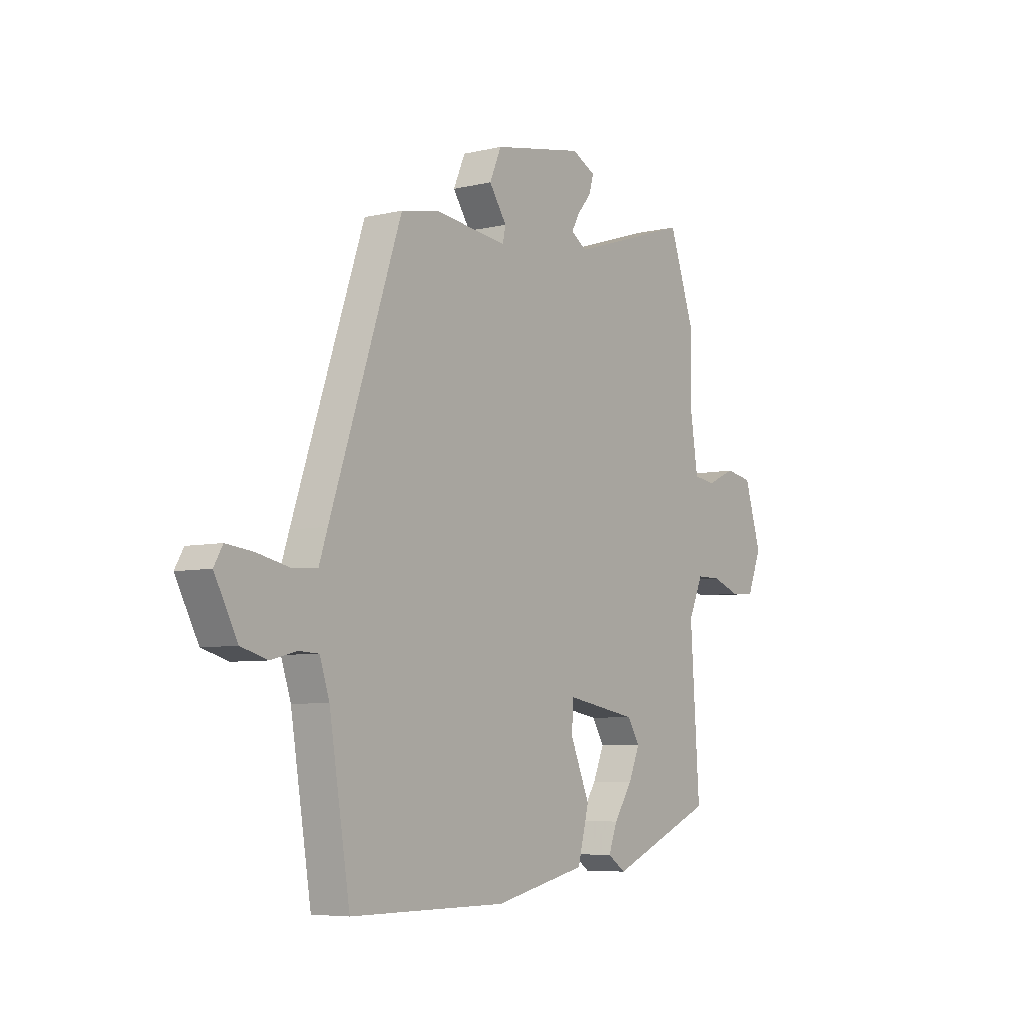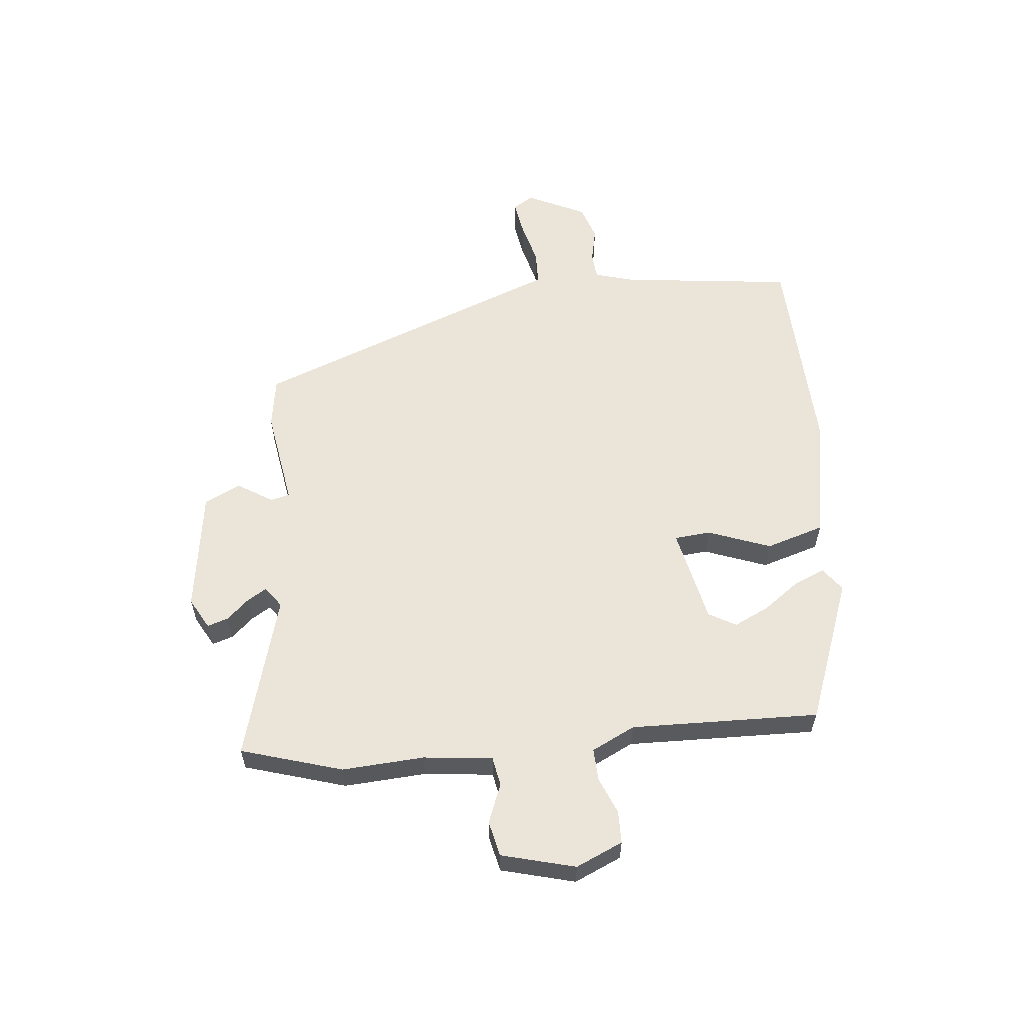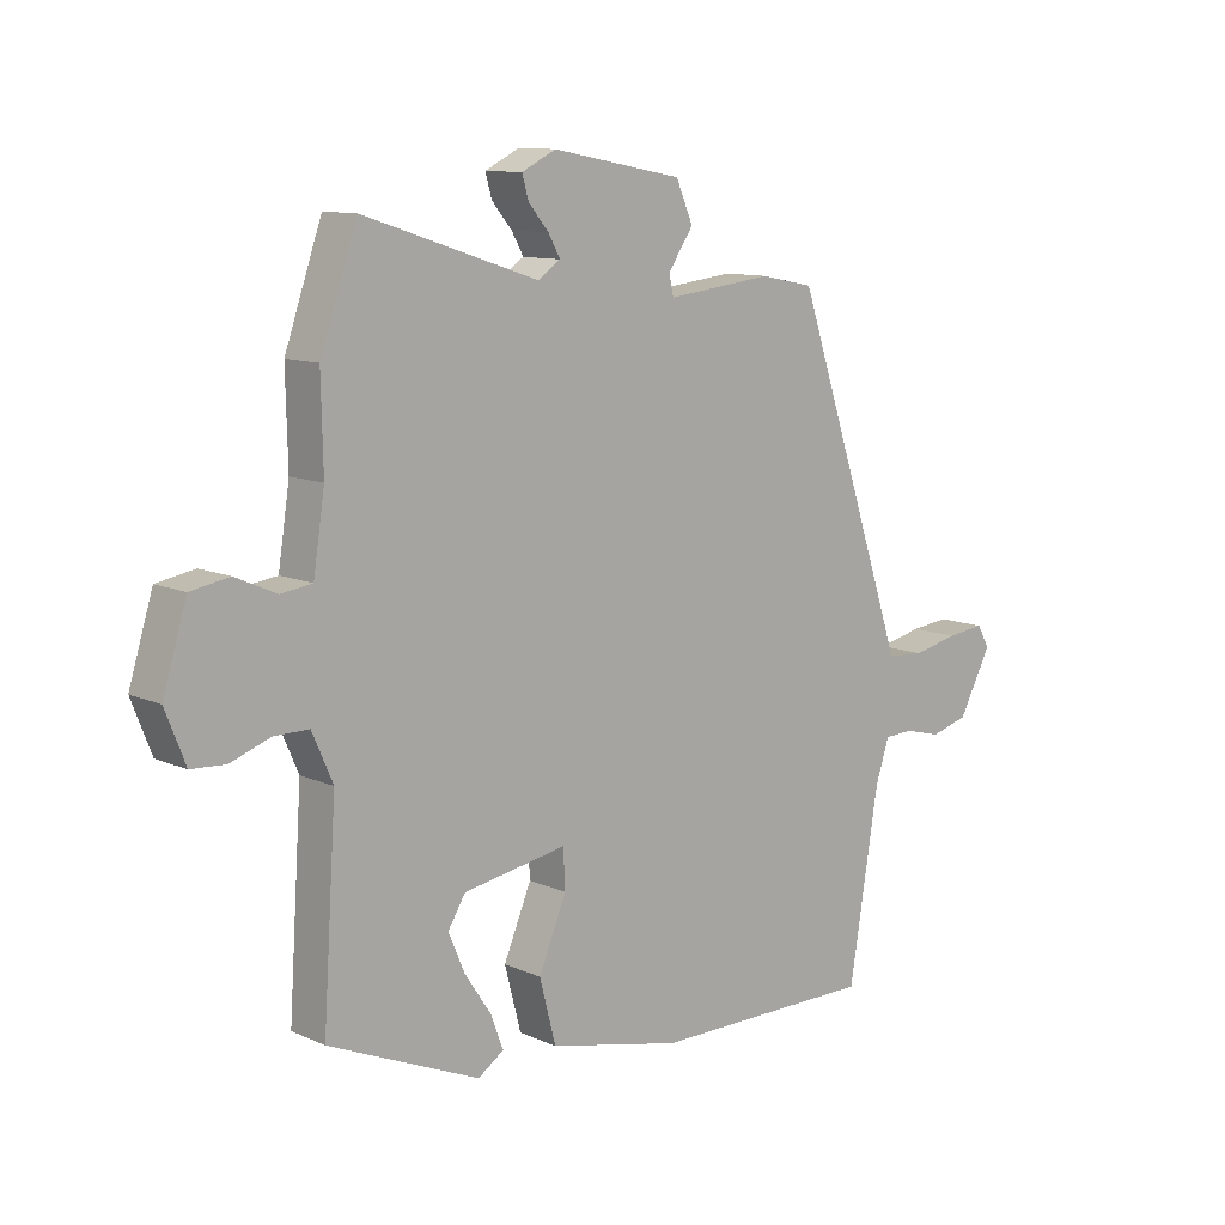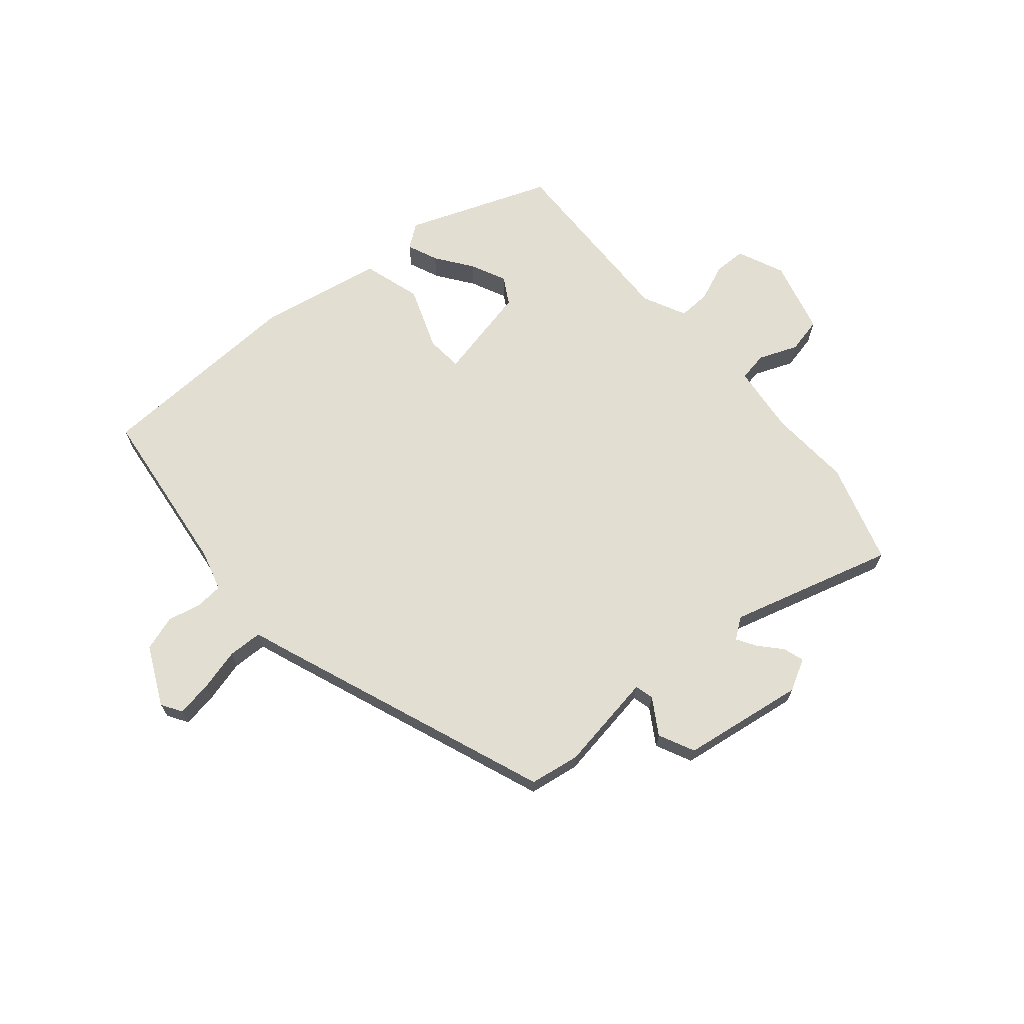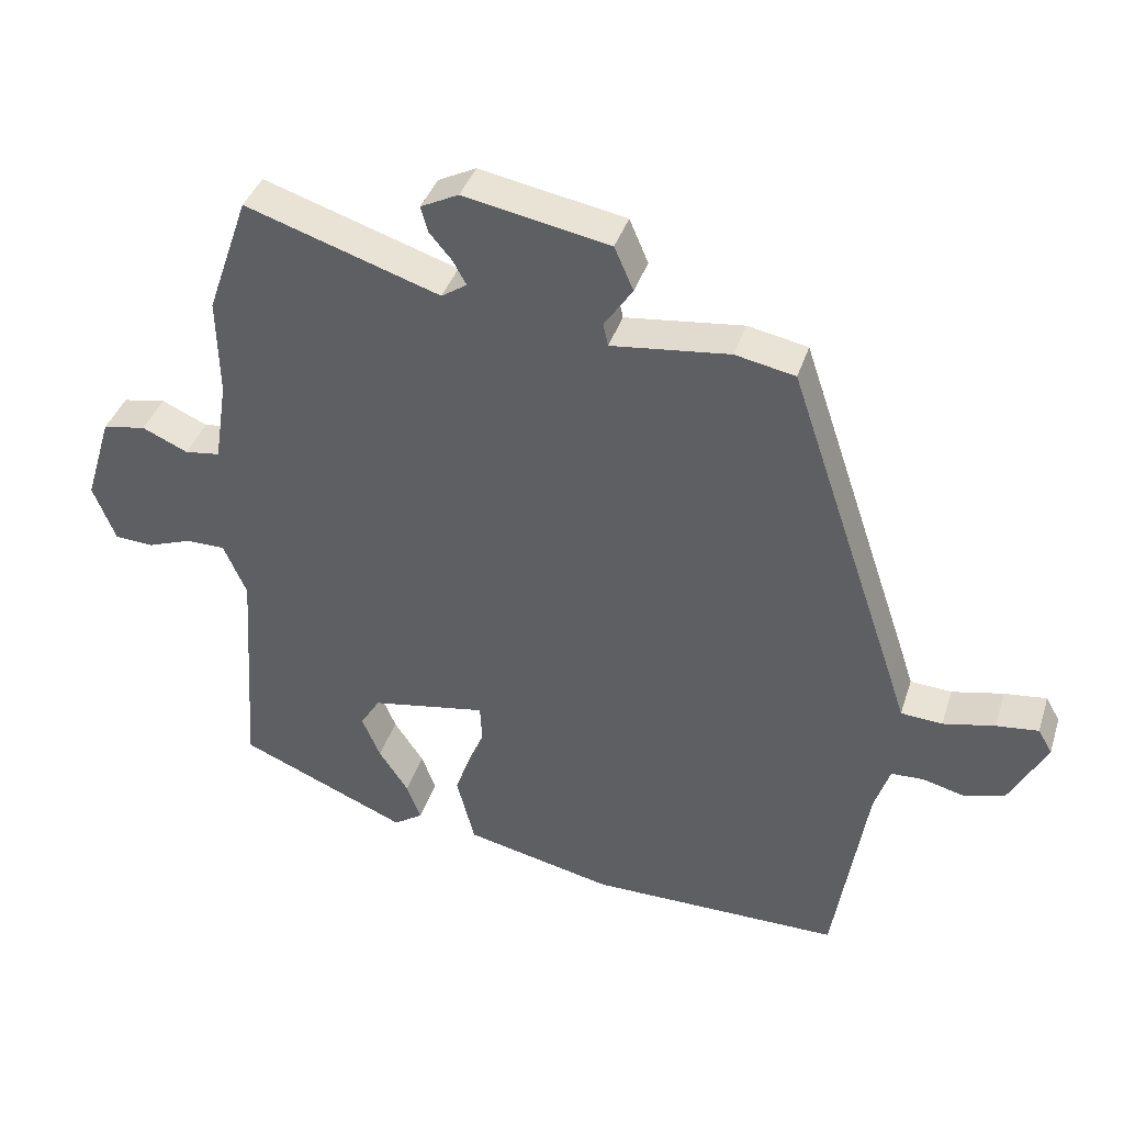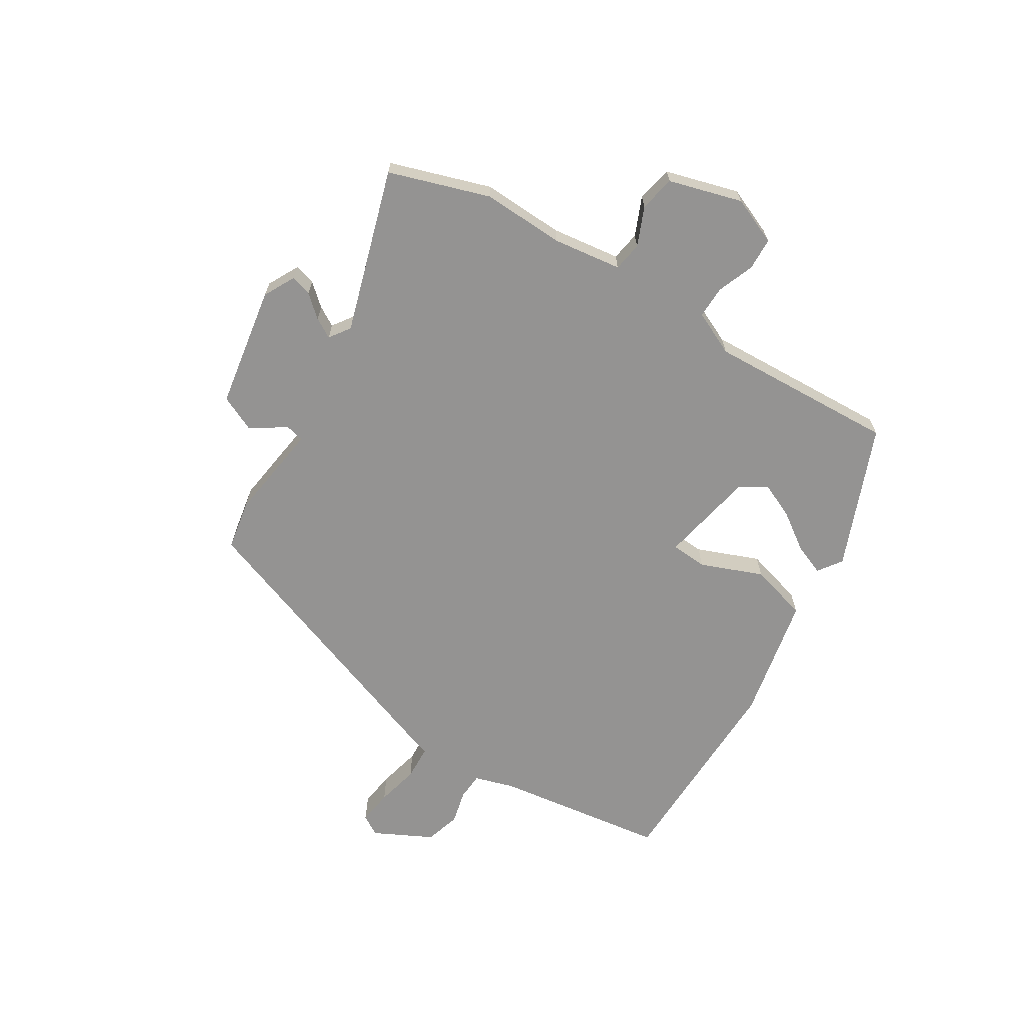
<metadata>
{"format":"obj","ext":"obj","renderer":"f3d","projection":"perspective","resolution":1024,"background":"white","views":[{"elev":-6.2,"azim":-54.6,"up":"+Z"},{"elev":58.8,"azim":82.0,"up":"+Y"},{"elev":10.8,"azim":137.6,"up":"+Z"},{"elev":68.0,"azim":-42.6,"up":"+Y"},{"elev":39.0,"azim":-162.8,"up":"+Z"},{"elev":-66.8,"azim":57.2,"up":"+Y"}]}
</metadata>
<code>
v 0.526 0.07 -0.366
v 0.286 0.07 -0.468
v 0.245 0.07 -0.44
v 0.265 0.07 -0.387
v 0.307 0.07 -0.324
v 0.333 0.07 -0.263
v 0.305 0.07 -0.218
v 0.141 0.07 -0.189
v 0.138 0.07 -0.251
v 0.182 0.07 -0.356
v 0.156 0.07 -0.456
v -0.055 0.07 -0.503
v -0.412 0.07 -0.503
v -0.459 0.07 -0.211
v -0.481 0.07 -0.144
v -0.527 0.07 -0.142
v -0.585 0.07 -0.157
v -0.645 0.07 -0.14
v -0.697 0.07 -0.042
v -0.677 0.07 -0.007
v -0.617 0.07 -0.014
v -0.544 0.07 -0.03
v -0.485 0.07 -0.026
v -0.466 0.07 0.032
v -0.304 0.07 0.51
v -0.219 0.07 0.527
v -0.051 0.07 0.507
v -0.044 0.07 0.539
v -0.084 0.07 0.598
v -0.057 0.07 0.66
v 0.15 0.07 0.699
v 0.204 0.07 0.672
v 0.194 0.07 0.636
v 0.162 0.07 0.598
v 0.143 0.07 0.564
v 0.179 0.07 0.54
v 0.455 0.07 0.63
v 0.514 0.07 0.46
v 0.511 0.07 0.32
v 0.529 0.07 0.203
v 0.579 0.07 0.196
v 0.644 0.07 0.225
v 0.705 0.07 0.214
v 0.743 0.07 0.09
v 0.711 0.07 0.009
v 0.656 0.07 0.006
v 0.593 0.07 0.029
v 0.538 0.07 0.029
v 0.505 0.07 -0.046
v 0.526 0 -0.366
v 0.286 0 -0.468
v 0.245 0 -0.44
v 0.265 0 -0.387
v 0.307 0 -0.324
v 0.333 0 -0.263
v 0.305 0 -0.218
v 0.141 0 -0.189
v 0.138 0 -0.251
v 0.182 0 -0.356
v 0.156 0 -0.456
v -0.055 0 -0.503
v -0.412 0 -0.503
v -0.459 0 -0.211
v -0.481 0 -0.144
v -0.527 0 -0.142
v -0.585 0 -0.157
v -0.645 0 -0.14
v -0.697 0 -0.042
v -0.677 0 -0.007
v -0.617 0 -0.014
v -0.544 0 -0.03
v -0.485 0 -0.026
v -0.466 0 0.032
v -0.304 0 0.51
v -0.219 0 0.527
v -0.051 0 0.507
v -0.044 0 0.539
v -0.084 0 0.598
v -0.057 0 0.66
v 0.15 0 0.699
v 0.204 0 0.672
v 0.194 0 0.636
v 0.162 0 0.598
v 0.143 0 0.564
v 0.179 0 0.54
v 0.455 0 0.63
v 0.514 0 0.46
v 0.511 0 0.32
v 0.529 0 0.203
v 0.579 0 0.196
v 0.644 0 0.225
v 0.705 0 0.214
v 0.743 0 0.09
v 0.711 0 0.009
v 0.656 0 0.006
v 0.593 0 0.029
v 0.538 0 0.029
v 0.505 0 -0.046
f 45 46 47
f 44 45 47
f 43 44 47
f 42 43 47
f 41 42 47
f 40 41 47 48
f 39 40 48 49
f 36 37 38 39
f 32 33 34
f 31 32 34
f 30 31 34
f 29 30 34
f 28 29 34
f 27 28 34 35
f 25 26 27
f 24 25 27
f 23 24 27
f 23 27 35 36
f 20 21 22
f 19 20 22
f 18 19 22
f 17 18 22
f 16 17 22
f 15 16 22 23
f 36 39 49
f 23 36 49
f 15 23 49
f 14 15 49
f 12 13 14
f 11 12 14
f 10 11 14
f 9 10 14
f 3 4 5
f 2 3 5
f 1 2 5
f 49 1 5
f 49 5 6
f 8 9 14
f 8 14 49
f 7 8 49
f 6 7 49
f 96 95 94
f 96 94 93
f 96 93 92
f 96 92 91
f 96 91 90
f 97 96 90 89
f 98 97 89 88
f 88 87 86 85
f 83 82 81
f 83 81 80
f 83 80 79
f 83 79 78
f 83 78 77
f 84 83 77 76
f 76 75 74
f 76 74 73
f 76 73 72
f 85 84 76 72
f 71 70 69
f 71 69 68
f 71 68 67
f 71 67 66
f 71 66 65
f 72 71 65 64
f 98 88 85
f 98 85 72
f 98 72 64
f 98 64 63
f 63 62 61
f 63 61 60
f 63 60 59
f 63 59 58
f 54 53 52
f 54 52 51
f 54 51 50
f 54 50 98
f 55 54 98
f 63 58 57
f 98 63 57
f 98 57 56
f 98 56 55
f 1 50 51 2
f 2 51 52 3
f 3 52 53 4
f 4 53 54 5
f 5 54 55 6
f 6 55 56 7
f 7 56 57 8
f 8 57 58 9
f 9 58 59 10
f 10 59 60 11
f 11 60 61 12
f 12 61 62 13
f 13 62 63 14
f 14 63 64 15
f 15 64 65 16
f 16 65 66 17
f 17 66 67 18
f 18 67 68 19
f 19 68 69 20
f 20 69 70 21
f 21 70 71 22
f 22 71 72 23
f 23 72 73 24
f 24 73 74 25
f 25 74 75 26
f 26 75 76 27
f 27 76 77 28
f 28 77 78 29
f 29 78 79 30
f 30 79 80 31
f 31 80 81 32
f 32 81 82 33
f 33 82 83 34
f 34 83 84 35
f 35 84 85 36
f 36 85 86 37
f 37 86 87 38
f 38 87 88 39
f 39 88 89 40
f 40 89 90 41
f 41 90 91 42
f 42 91 92 43
f 43 92 93 44
f 44 93 94 45
f 45 94 95 46
f 46 95 96 47
f 47 96 97 48
f 48 97 98 49
f 49 98 50 1

</code>
